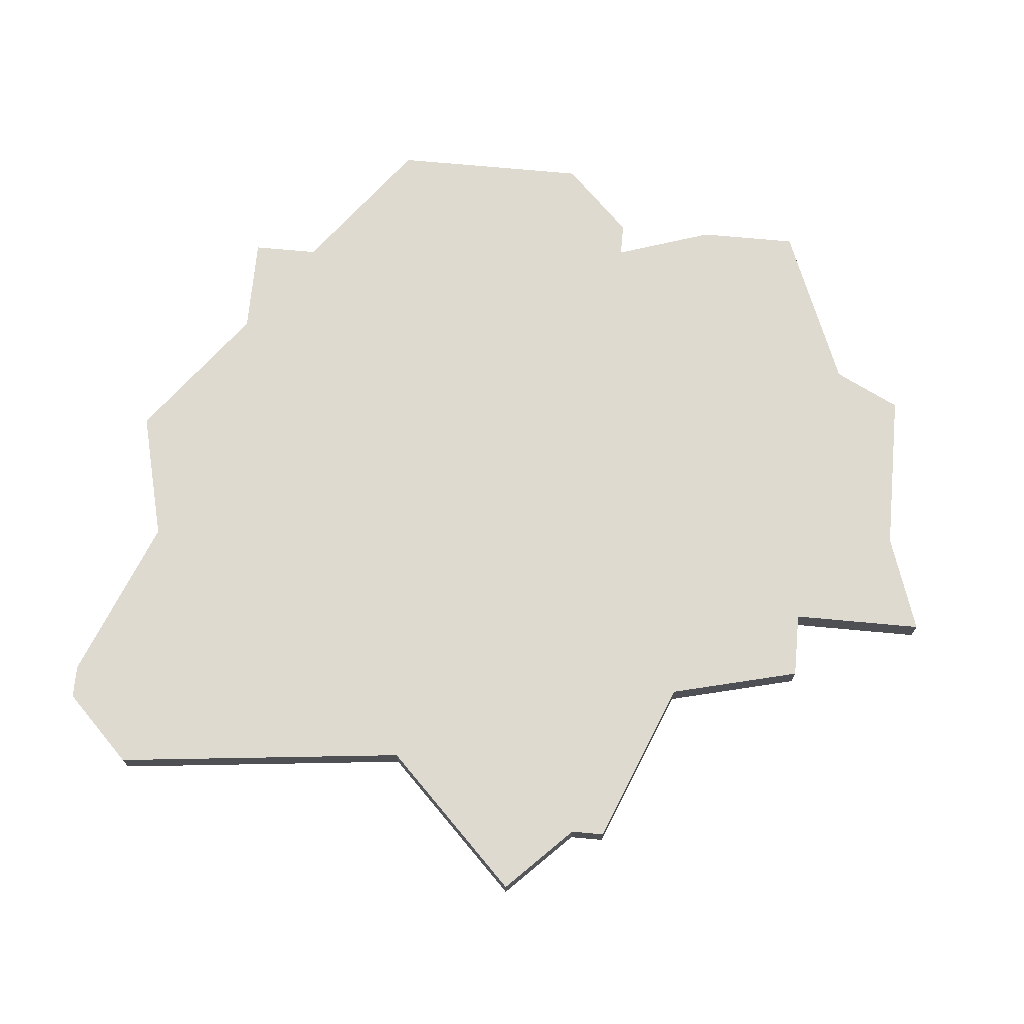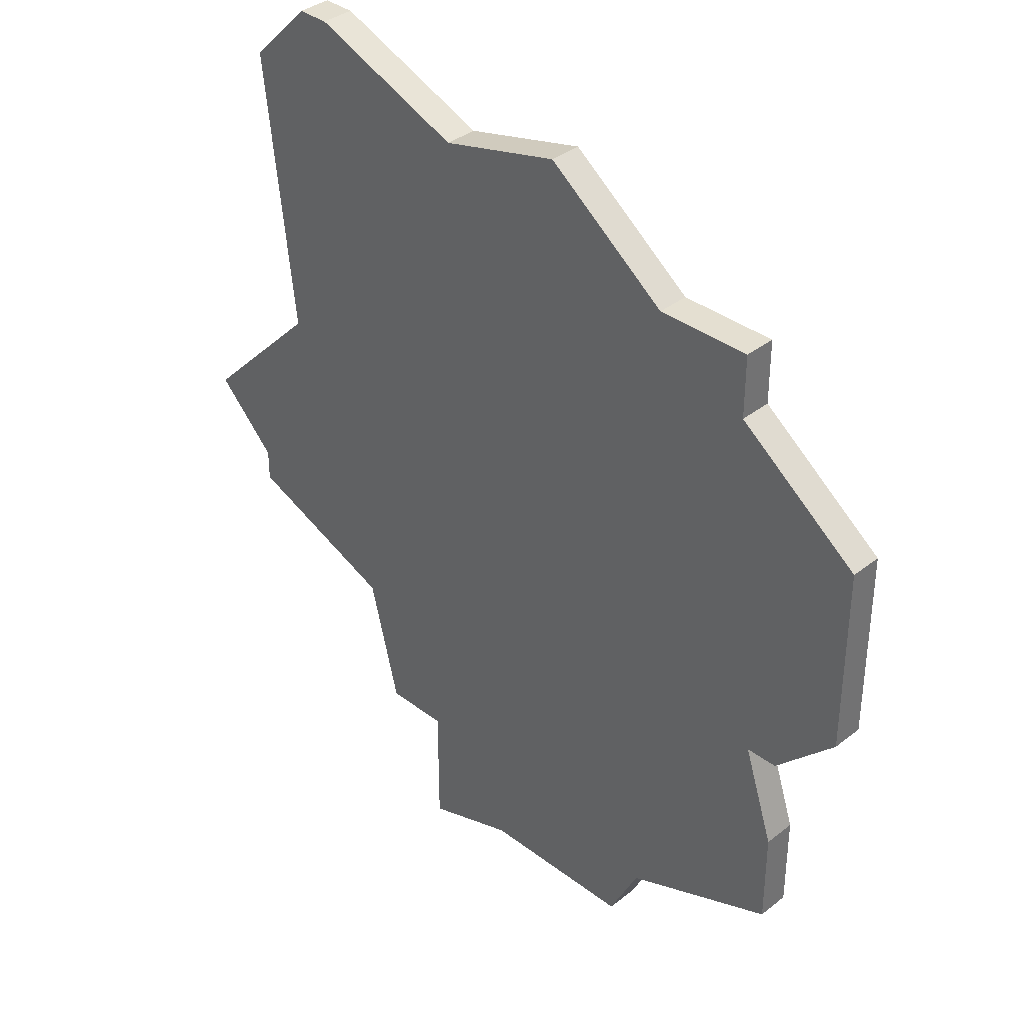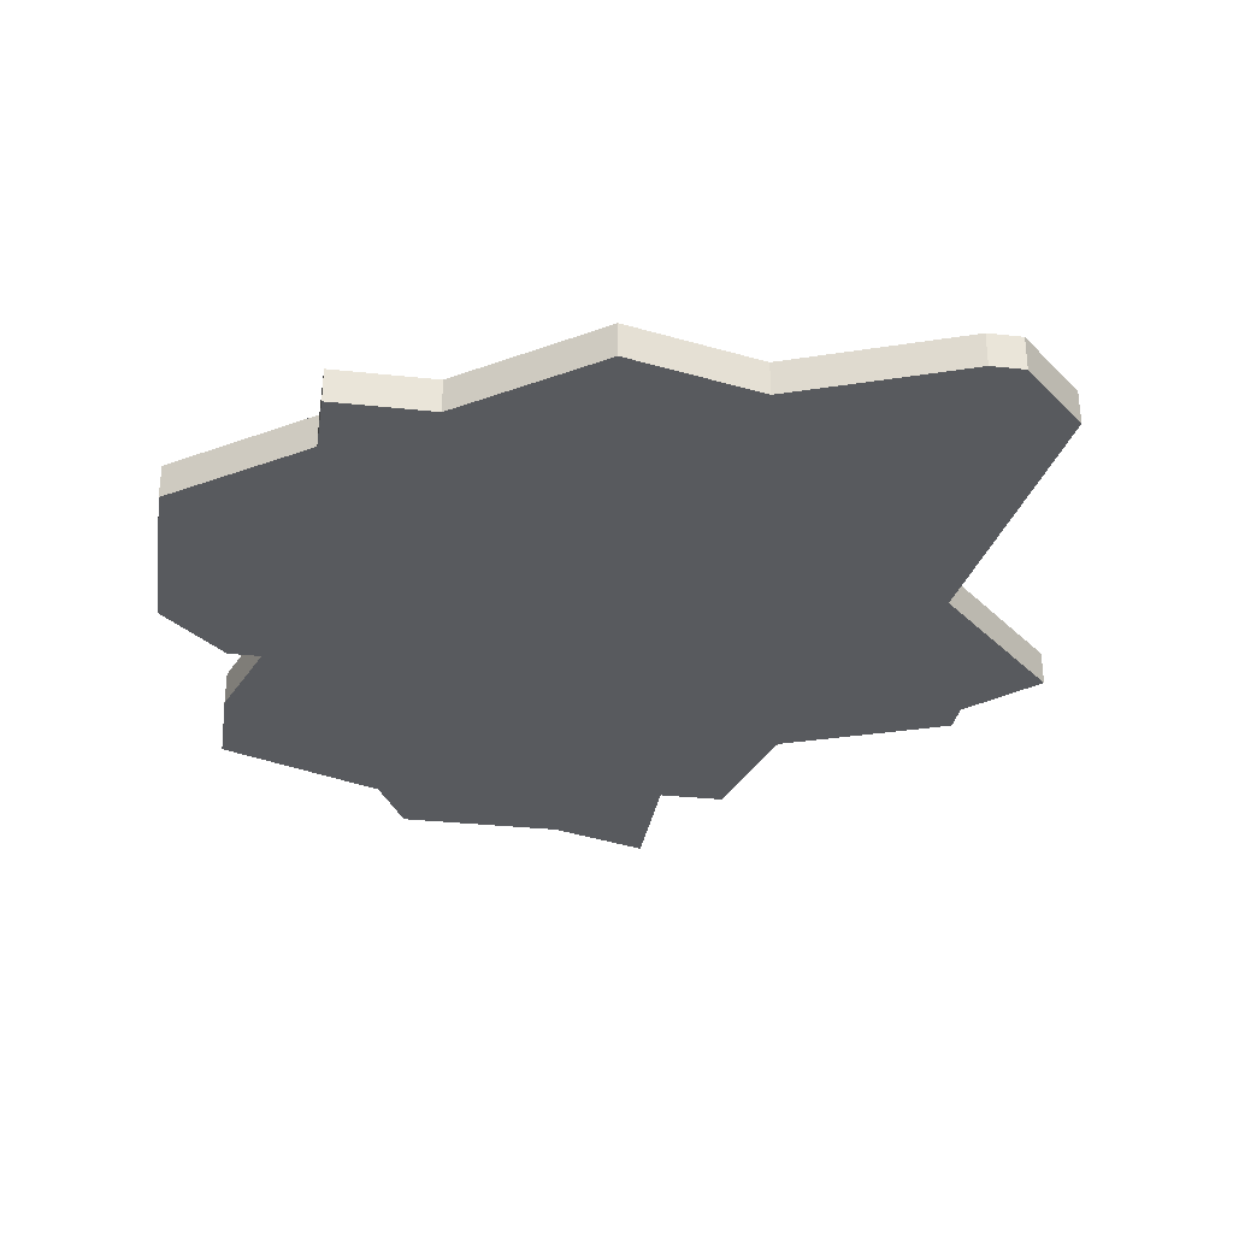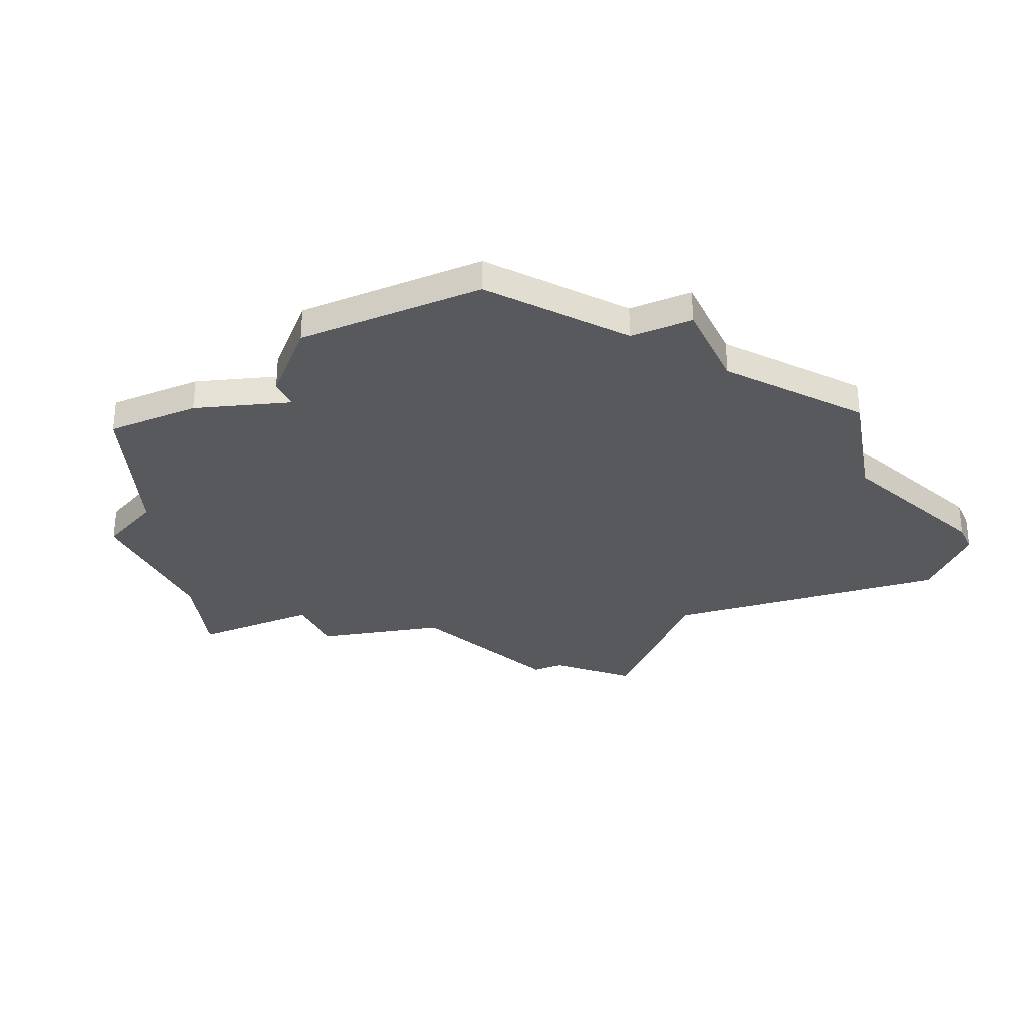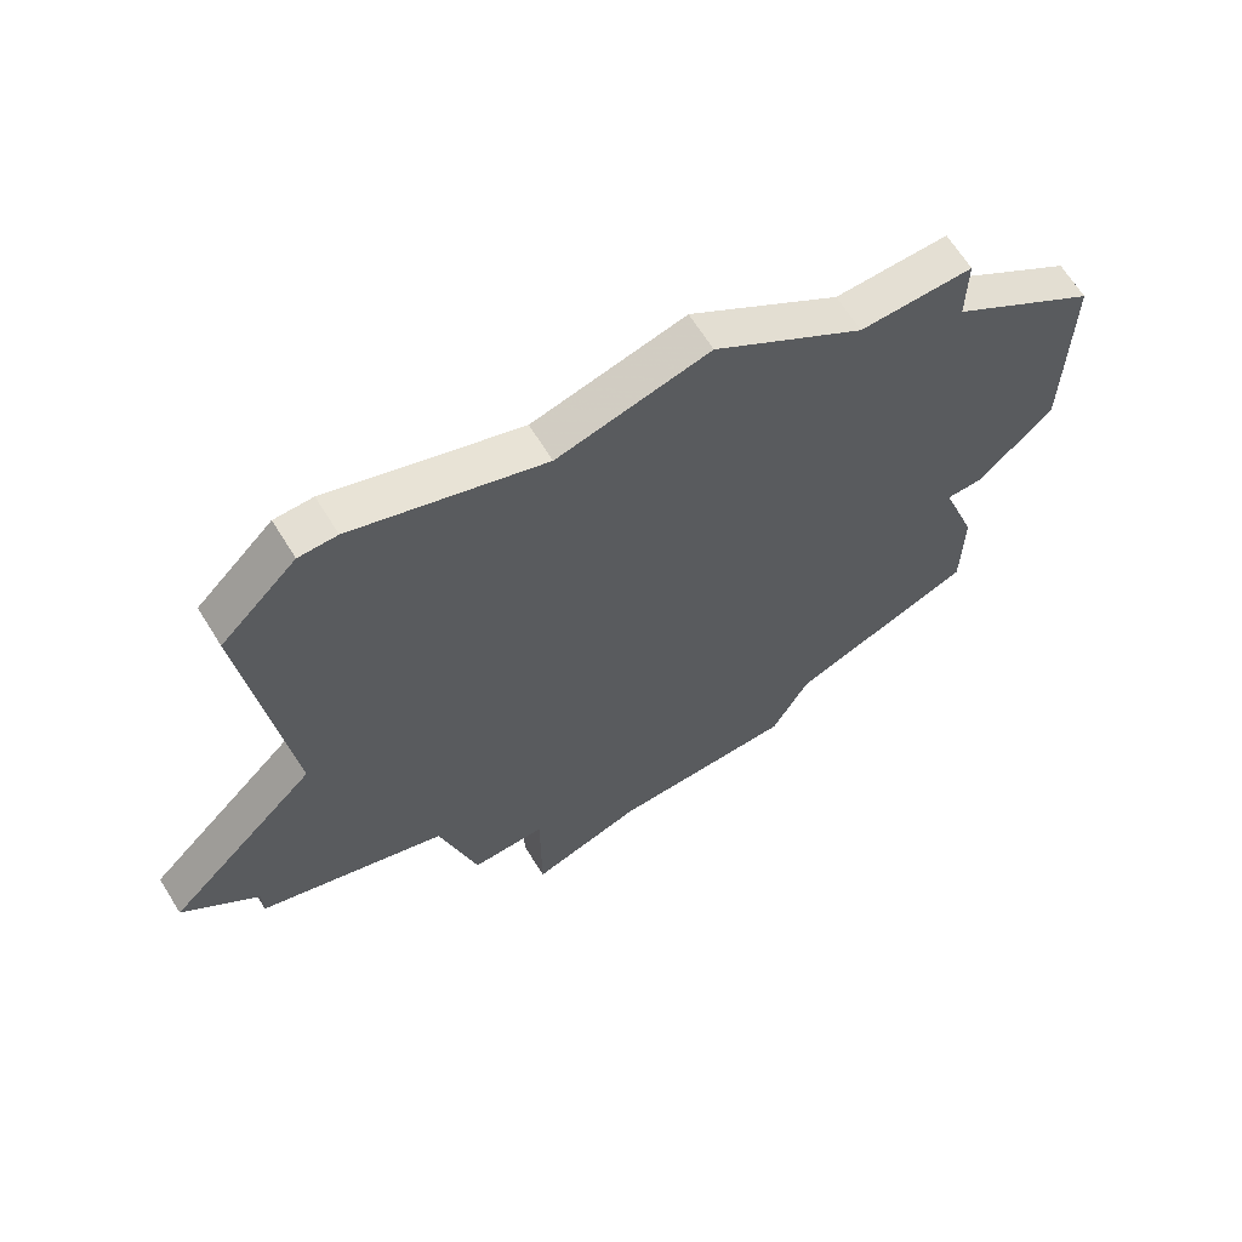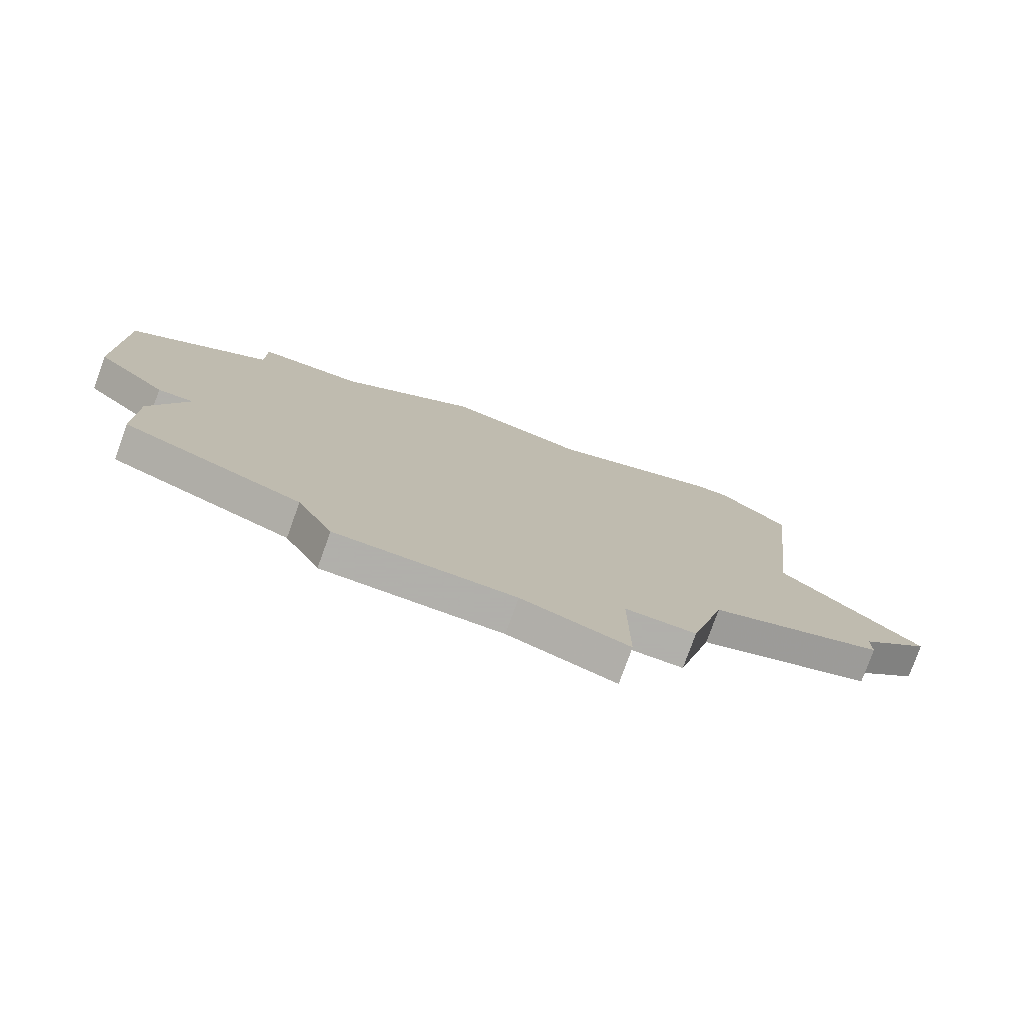
<metadata>
{"format":"obj","ext":"obj","renderer":"f3d","projection":"perspective","resolution":1024,"background":"white","views":[{"elev":71.0,"azim":-84.7,"up":"+Z"},{"elev":36.6,"azim":44.6,"up":"+Y"},{"elev":-30.9,"azim":171.1,"up":"+Z"},{"elev":-29.6,"azim":114.6,"up":"+Z"},{"elev":66.7,"azim":-32.0,"up":"+Y"},{"elev":-78.4,"azim":160.1,"up":"+Y"}]}
</metadata>
<code>
v 3136 -656 0
v 3137 -665 0
v 3133 -669 0
v 3135 -671 0
v 3135 -672 0
v 3140 -674 0
v 3141 -678 0
v 3143 -678 0
v 3143 -682 0
v 3146 -681 0
v 3151 -681 0
v 3152 -679 0
v 3157 -677 0
v 3157 -674 0
v 3156 -671 0
v 3157 -671 0
v 3159 -669 0
v 3159 -663 0
v 3155 -660 0
v 3155 -658 0
v 3152 -658 0
v 3148 -655 0
v 3144 -656 0
v 3139 -654 0
v 3138 -654 0
v 3136 -656 1
v 3137 -665 1
v 3133 -669 1
v 3135 -671 1
v 3135 -672 1
v 3140 -674 1
v 3141 -678 1
v 3143 -678 1
v 3143 -682 1
v 3146 -681 1
v 3151 -681 1
v 3152 -679 1
v 3157 -677 1
v 3157 -674 1
v 3156 -671 1
v 3157 -671 1
v 3159 -669 1
v 3159 -663 1
v 3155 -660 1
v 3155 -658 1
v 3152 -658 1
v 3148 -655 1
v 3144 -656 1
v 3139 -654 1
v 3138 -654 1
f 2 1 25
f 4 3 2
f 6 5 4
f 8 7 6
f 10 9 8
f 12 11 10
f 14 13 12
f 17 16 15
f 19 18 17
f 21 20 19
f 23 22 21
f 25 24 23
f 6 4 2
f 10 8 6
f 14 12 10
f 19 17 15
f 23 21 19
f 2 25 23
f 10 6 2
f 15 14 10
f 23 19 15
f 10 2 23
f 23 15 10
f 50 26 27
f 27 28 29
f 29 30 31
f 31 32 33
f 33 34 35
f 35 36 37
f 37 38 39
f 40 41 42
f 42 43 44
f 44 45 46
f 46 47 48
f 48 49 50
f 27 29 31
f 31 33 35
f 35 37 39
f 40 42 44
f 44 46 48
f 48 50 27
f 27 31 35
f 35 39 40
f 40 44 48
f 48 27 35
f 35 40 48
f 27 26 2
f 2 26 1
f 28 27 3
f 3 27 2
f 29 28 4
f 4 28 3
f 30 29 5
f 5 29 4
f 31 30 6
f 6 30 5
f 32 31 7
f 7 31 6
f 33 32 8
f 8 32 7
f 34 33 9
f 9 33 8
f 35 34 10
f 10 34 9
f 36 35 11
f 11 35 10
f 37 36 12
f 12 36 11
f 38 37 13
f 13 37 12
f 39 38 14
f 14 38 13
f 40 39 15
f 15 39 14
f 41 40 16
f 16 40 15
f 42 41 17
f 17 41 16
f 43 42 18
f 18 42 17
f 44 43 19
f 19 43 18
f 45 44 20
f 20 44 19
f 46 45 21
f 21 45 20
f 47 46 22
f 22 46 21
f 48 47 23
f 23 47 22
f 49 48 24
f 24 48 23
f 26 50 1
f 1 50 25
f 50 49 25
f 25 49 24

</code>
